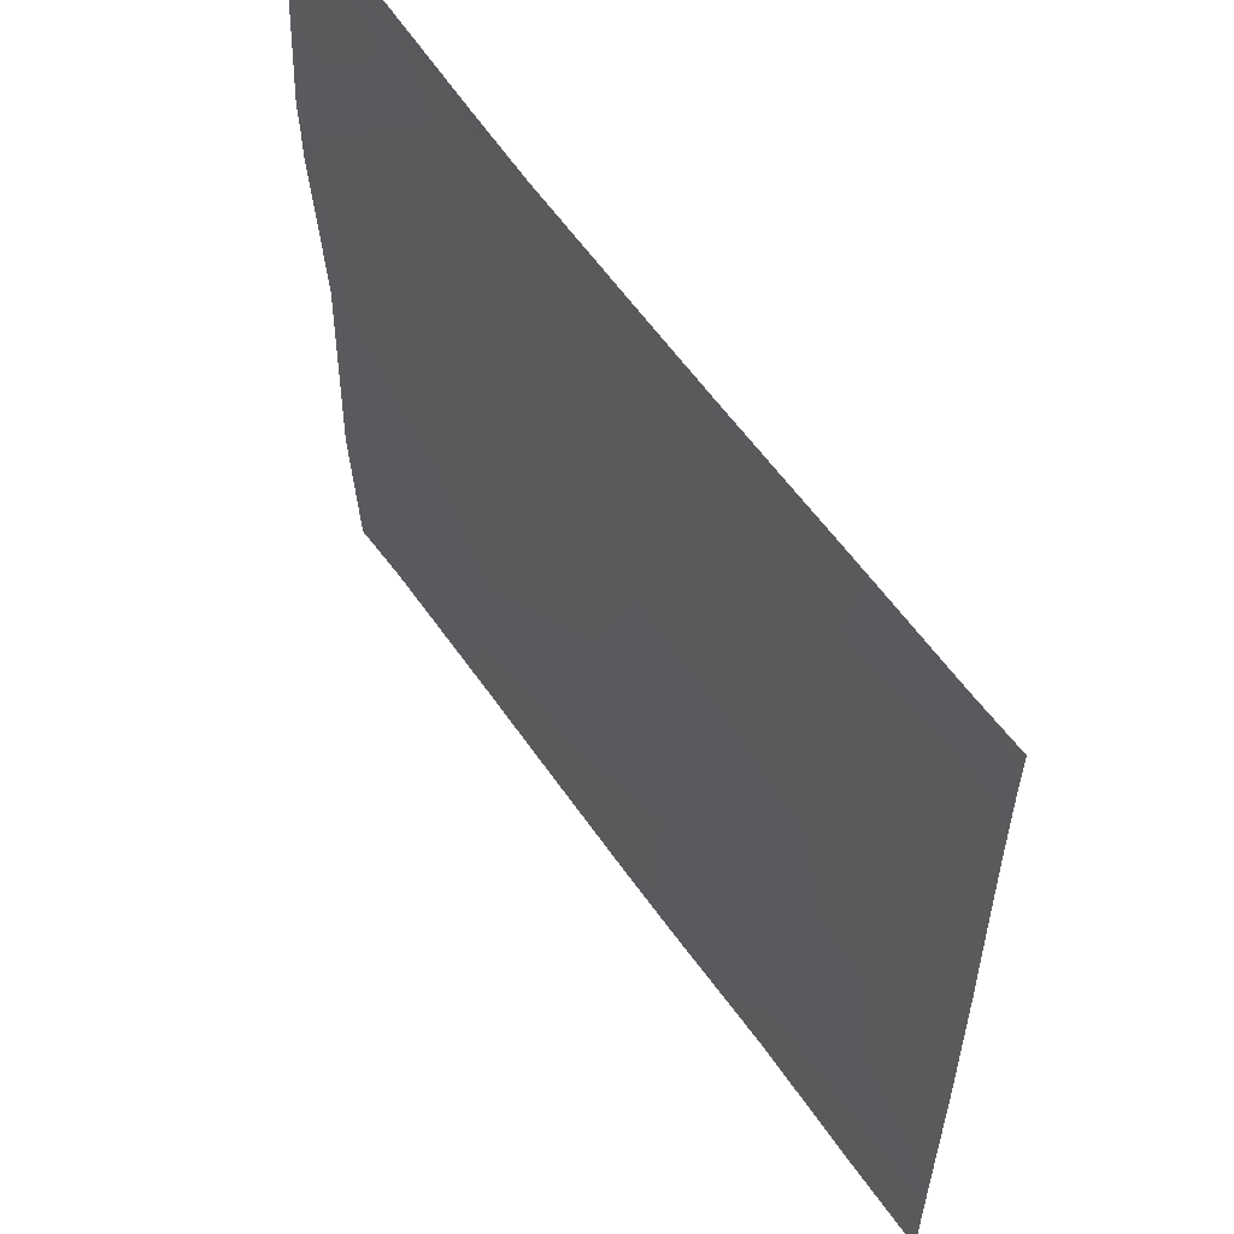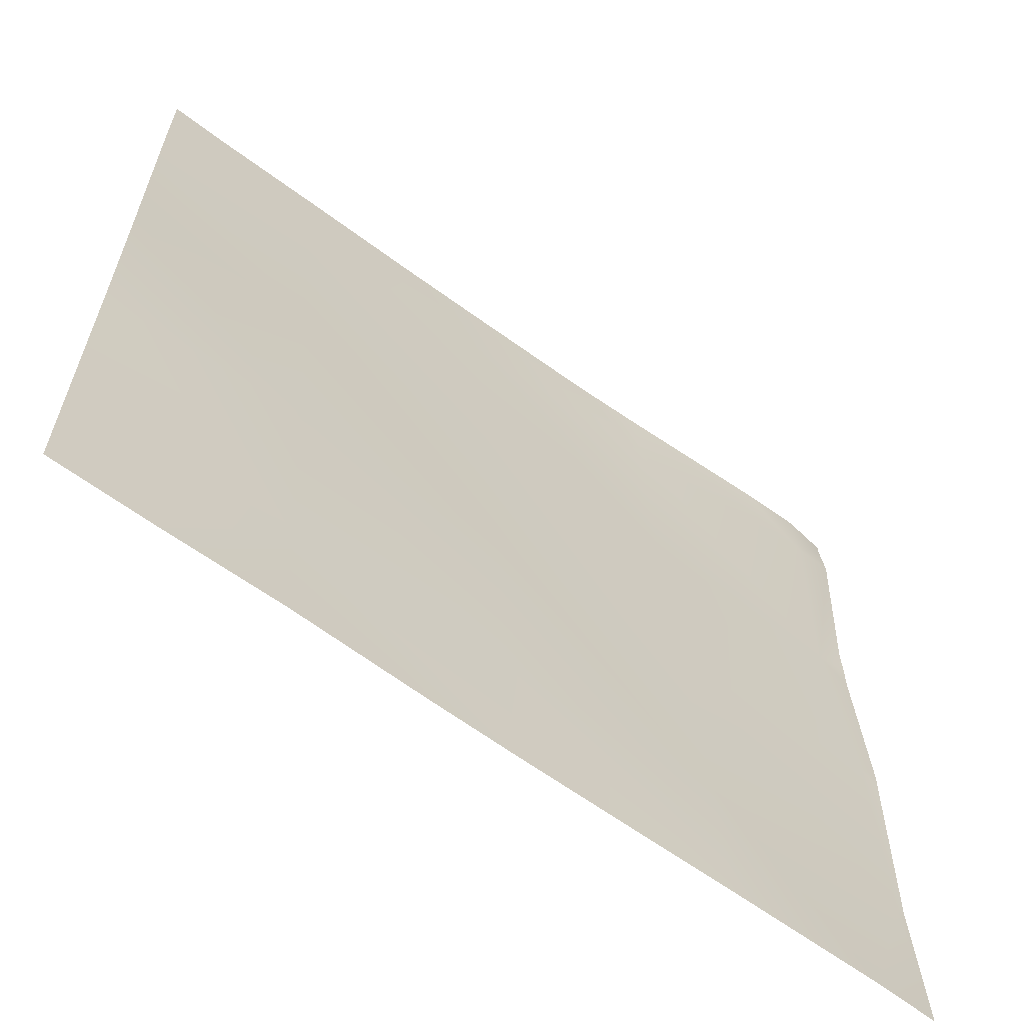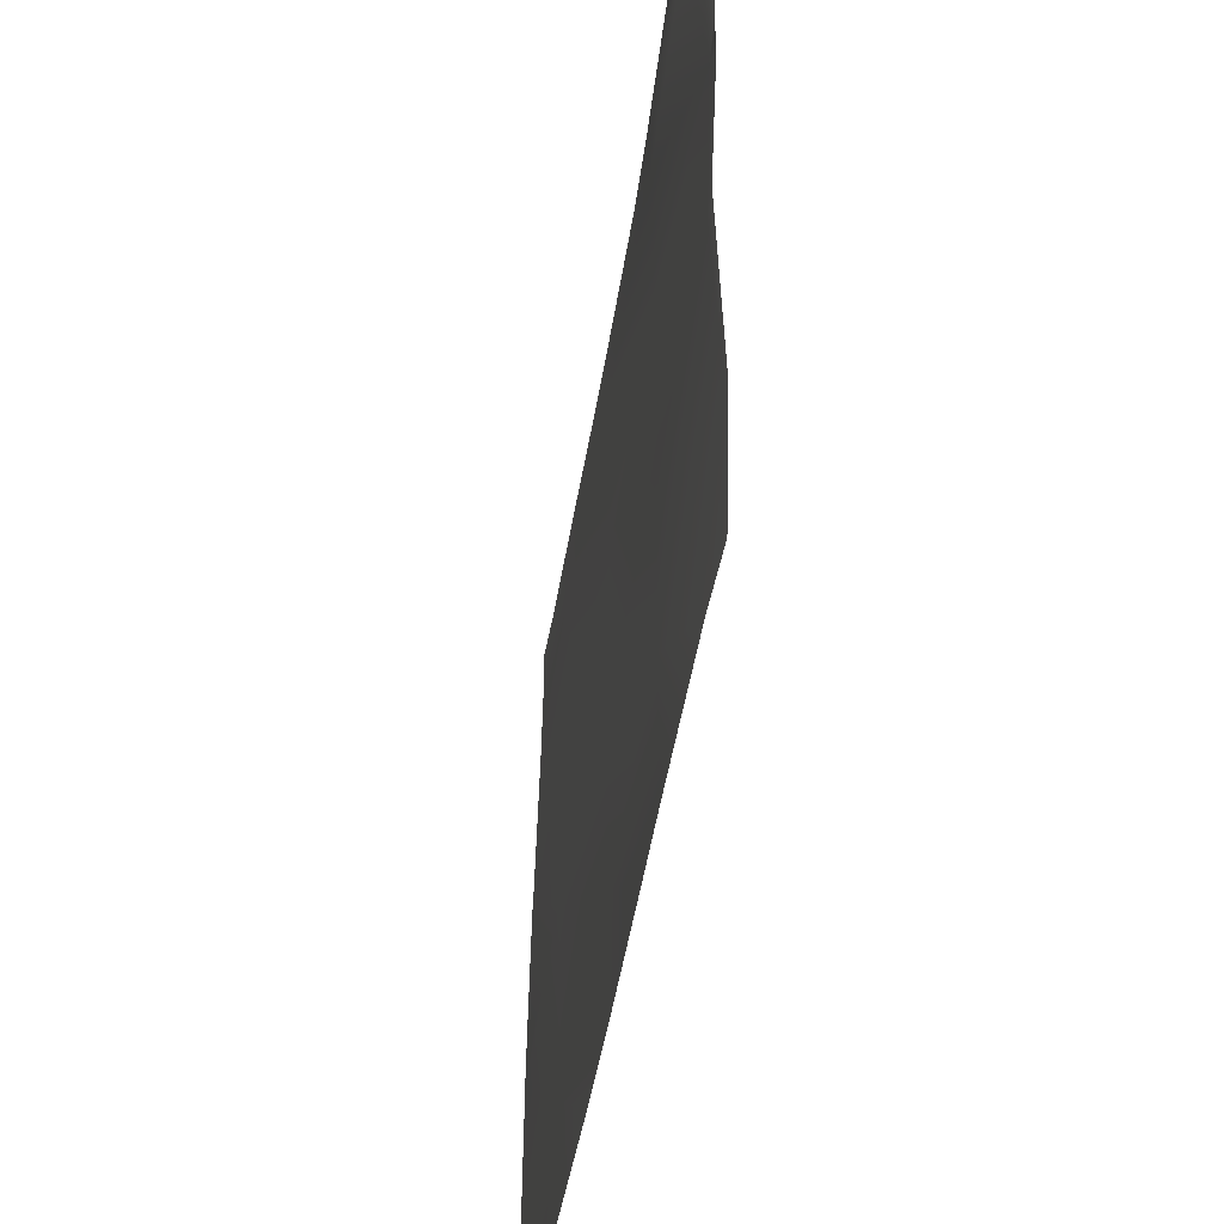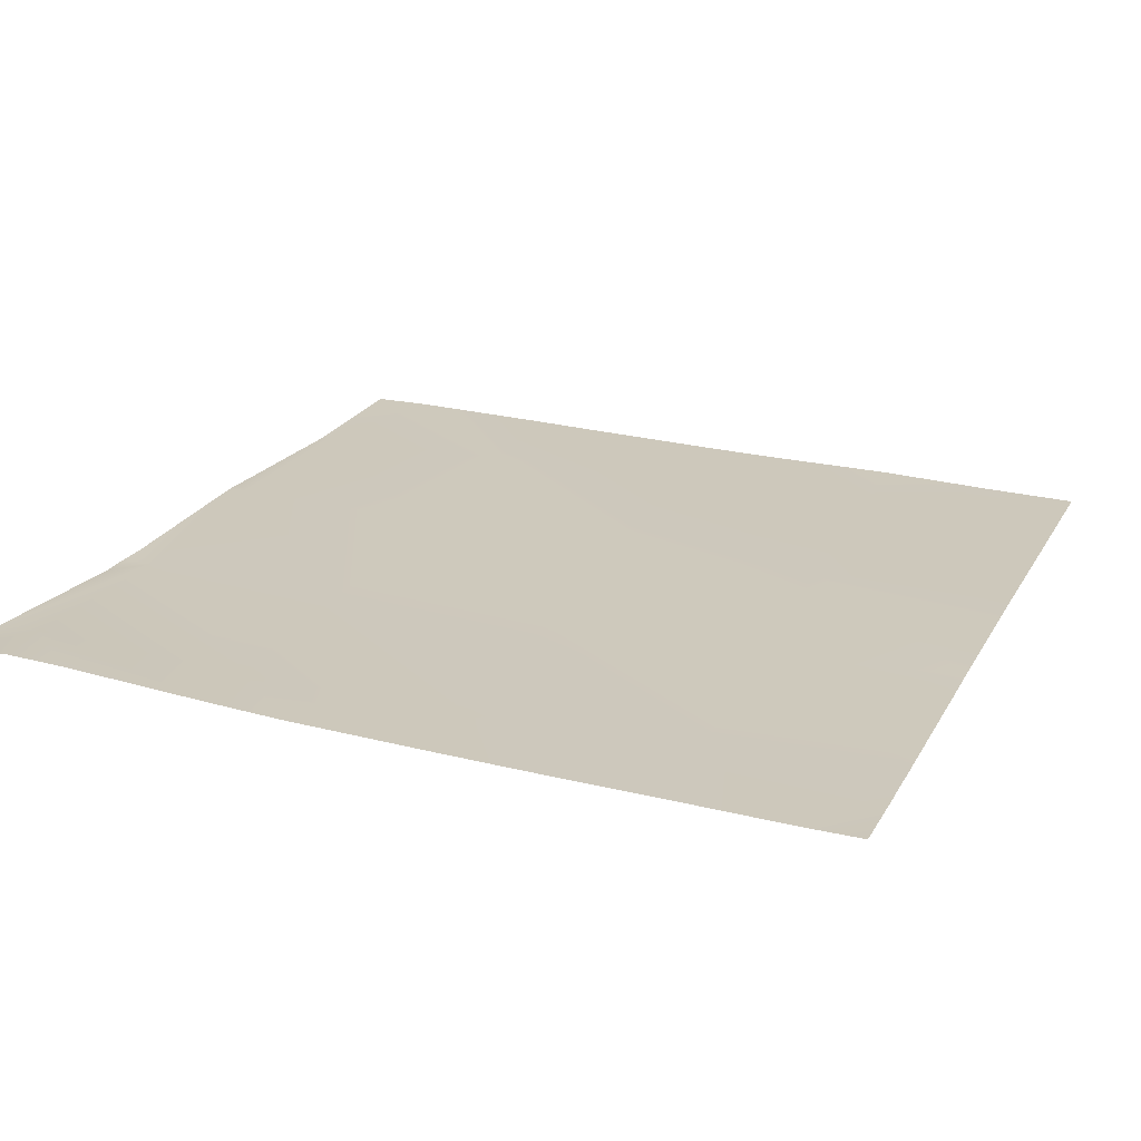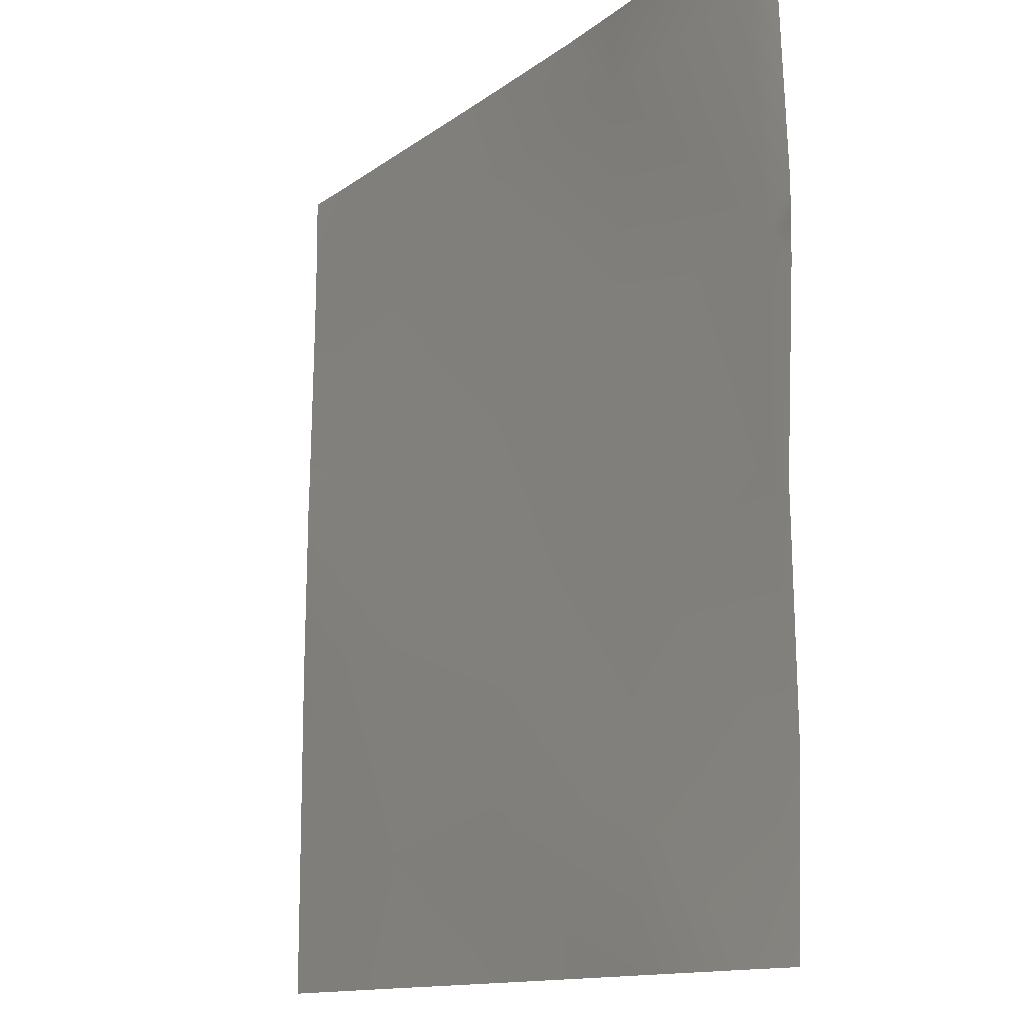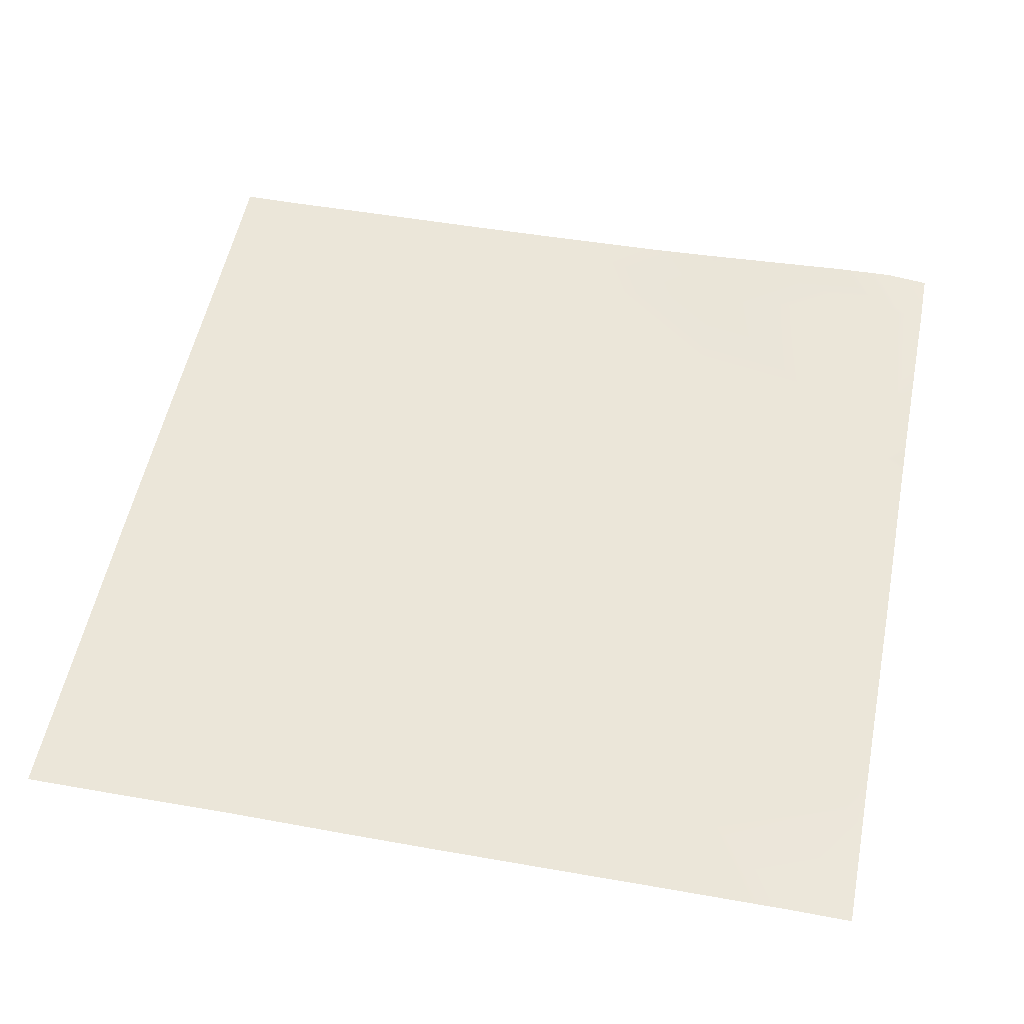
<metadata>
{"format":"obj","ext":"obj","renderer":"f3d","projection":"perspective","resolution":1024,"background":"white","views":[{"elev":58.8,"azim":53.8,"up":"+Z"},{"elev":-63.7,"azim":141.8,"up":"+Z"},{"elev":-49.4,"azim":-100.9,"up":"+Z"},{"elev":20.9,"azim":22.1,"up":"+Y"},{"elev":-12.3,"azim":-122.1,"up":"+Z"},{"elev":54.8,"azim":-168.6,"up":"+Y"}]}
</metadata>
<code>
v 1600 -11.85 0
v 1554 -10.5 0
v 1602 -11.94 43.47
v 1728 -15.06 0
v 1689 -14.56 0
v 1730 -15.66 36.74
v 1763 -16.46 0
v 1664 -13.98 0
v 1621 -12.61 0
v 1666 -14.2 40.1
v 1538 -12.07 46.84
v 1536 -10.79 105.6
v 1542 -10.72 110.7
v 1536 -12.05 46.96
v 1536 -11.86 41.09
v 1536 -10.62 3.313
v 1669 -14.88 103.9
v 1733 -15.51 100.6
v 1536 -10.5 0
v 1605 -13.73 107.3
v 1792 -17.39 33.45
v 1792 -17.38 31.7
v 1792 -17.27 0
v 1792 -17.29 4.133
v 1792 -17.27 0
v 1792 -17.51 92.78
v 1536 -10.63 111
v 1609 -14.4 171.1
v 1545 -13.6 174.5
v 1536 -13.07 166.4
v 1736 -17.44 164.4
v 1792 -17.49 97.45
v 1792 -18.12 153.6
v 1673 -16.04 167.7
v 1536 -13.26 184.5
v 1536 -13.01 175
v 1536 -10.52 238.9
v 1548 -10.33 238.3
v 1676 -16.77 231.6
v 1792 -18.35 161.5
v 1740 -18.12 228.2
v 1612 -14.66 234.9
v 1792 -19.32 214.4
v 1613 -14.25 256
v 1568 -11.23 256
v 1741 -18.49 256
v 1703 -17.65 256
v 1792 -19.43 225.5
v 1776 -19.37 256
v 1792 -19.57 237.8
v 1677 -16.91 256
v 1636 -15.52 256
v 1536 -11.83 252.1
v 1549 -10.46 256
v 1536 -11.89 256
v 1792 -19.49 256
f 1 2 3
f 4 5 6
f 7 4 6
f 8 9 10
f 11 12 13
f 11 14 12
f 15 11 16
f 15 14 11
f 10 3 17
f 1 10 9
f 1 3 10
f 8 6 5
f 8 10 6
f 6 10 18
f 2 11 3
f 2 16 11
f 2 19 16
f 3 11 20
f 21 7 6
f 21 22 7
f 22 23 7
f 22 24 23
f 25 23 24
f 21 6 26
f 12 27 13
f 17 3 20
f 13 20 11
f 18 10 17
f 13 28 20
f 27 29 13
f 27 30 29
f 17 31 18
f 26 18 32
f 26 6 18
f 32 18 33
f 20 34 17
f 35 29 36
f 36 29 30
f 29 28 13
f 29 37 38
f 29 35 37
f 28 39 34
f 34 31 17
f 31 33 18
f 31 40 33
f 34 41 31
f 28 29 42
f 40 31 43
f 20 28 34
f 44 38 45
f 44 42 38
f 38 42 29
f 46 39 47
f 46 41 39
f 39 41 34
f 41 43 31
f 41 48 43
f 49 41 46
f 49 48 41
f 49 50 48
f 28 42 39
f 51 42 52
f 51 39 42
f 53 54 38
f 53 55 54
f 44 52 42
f 51 47 39
f 45 38 54
f 56 50 49
f 37 53 38

</code>
